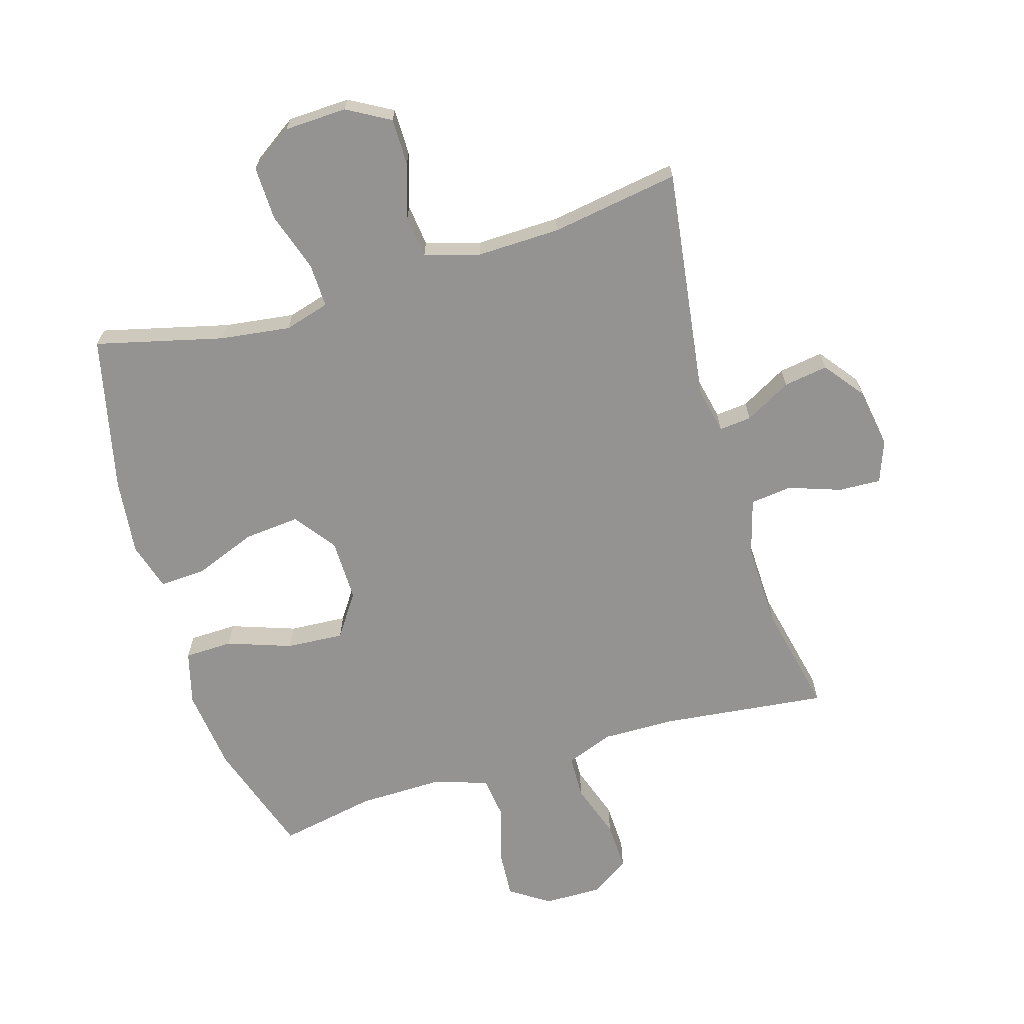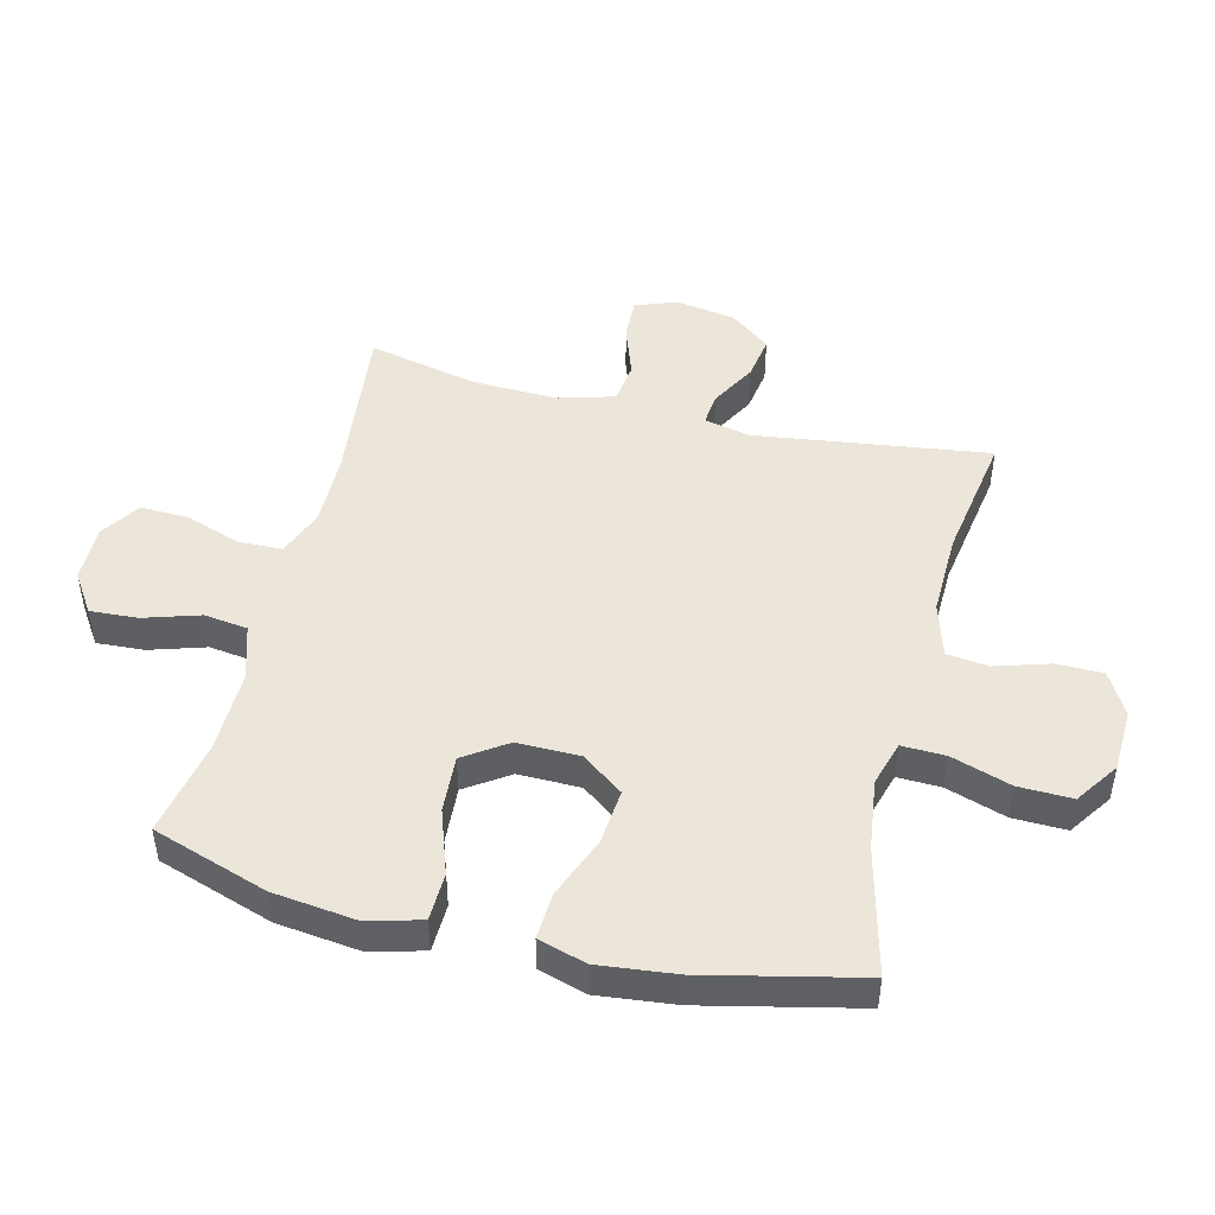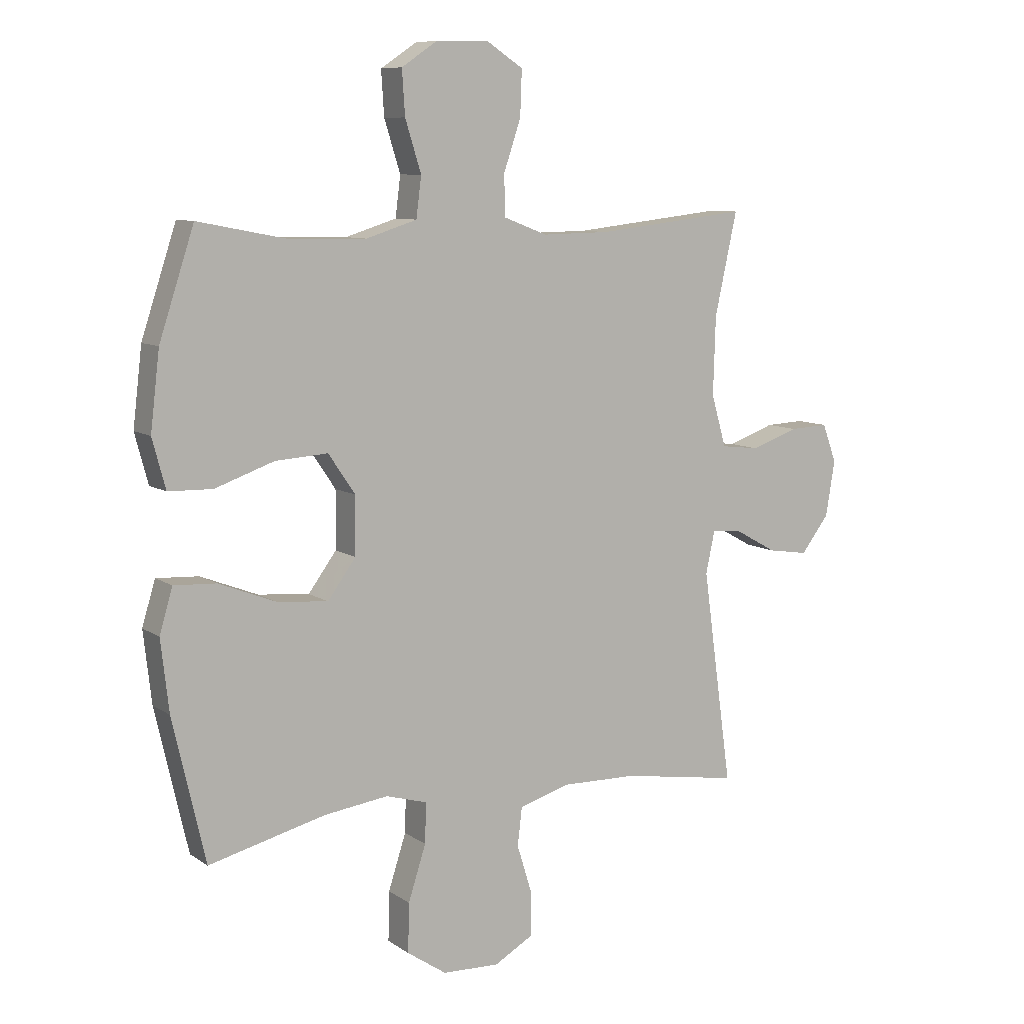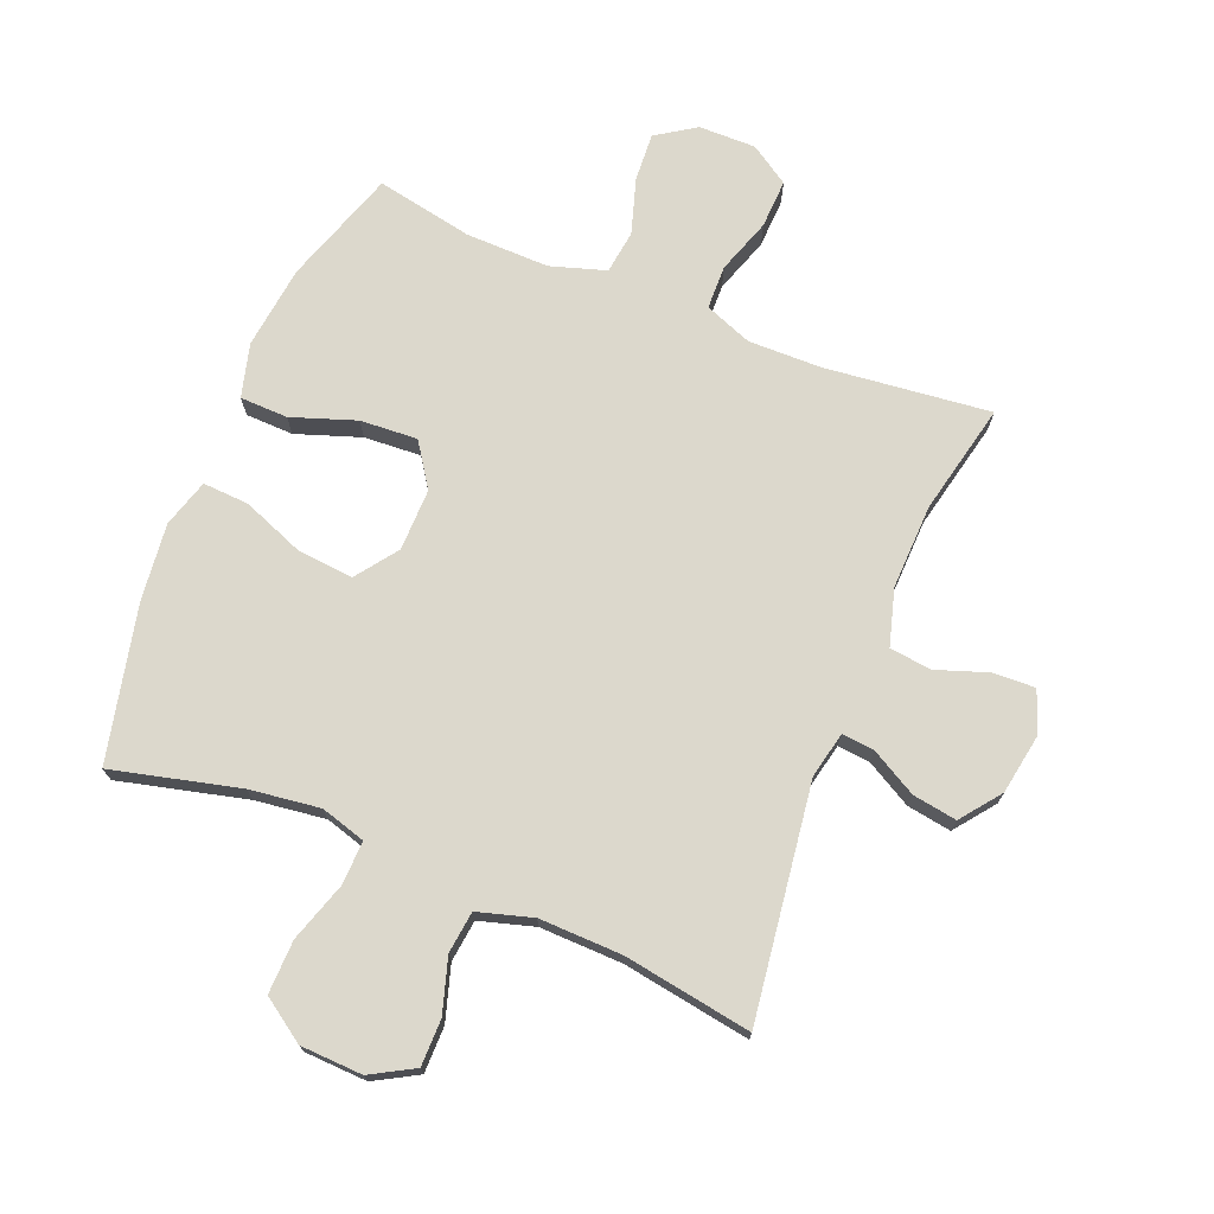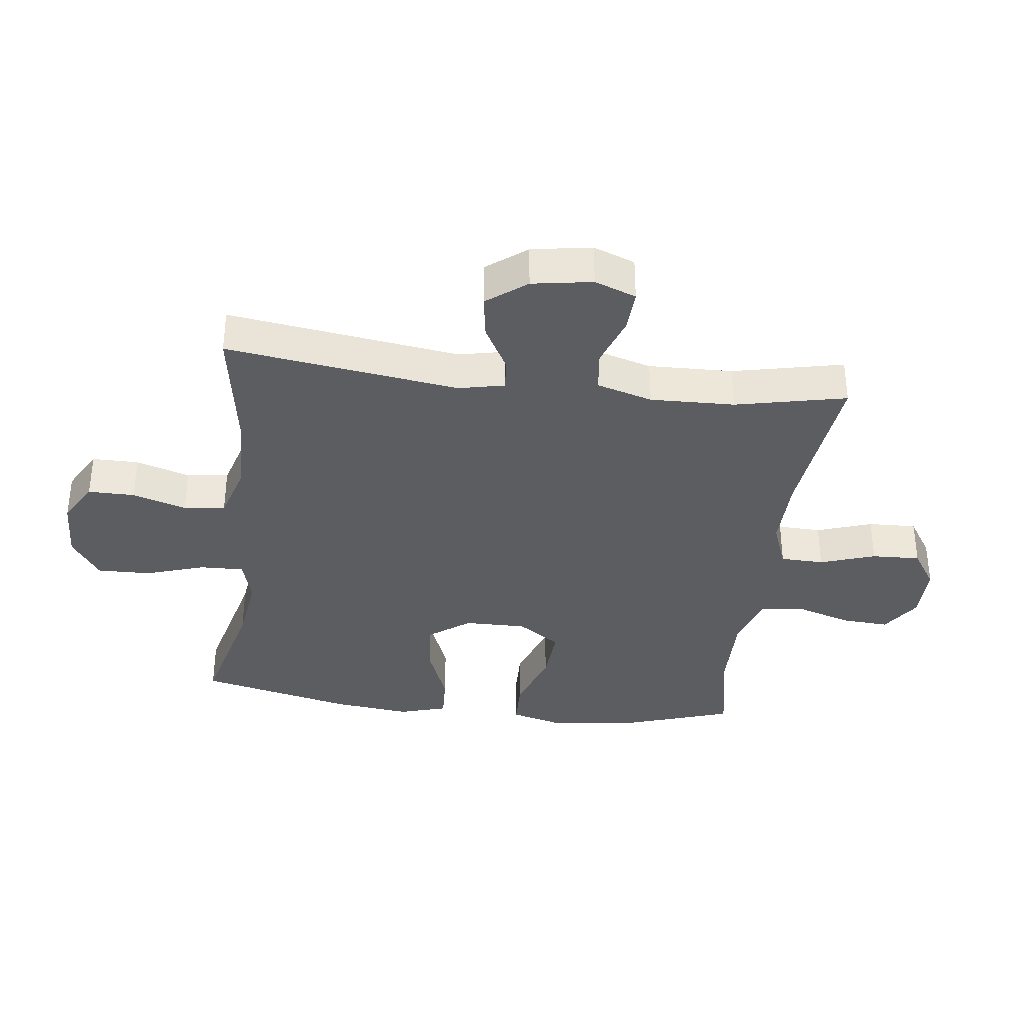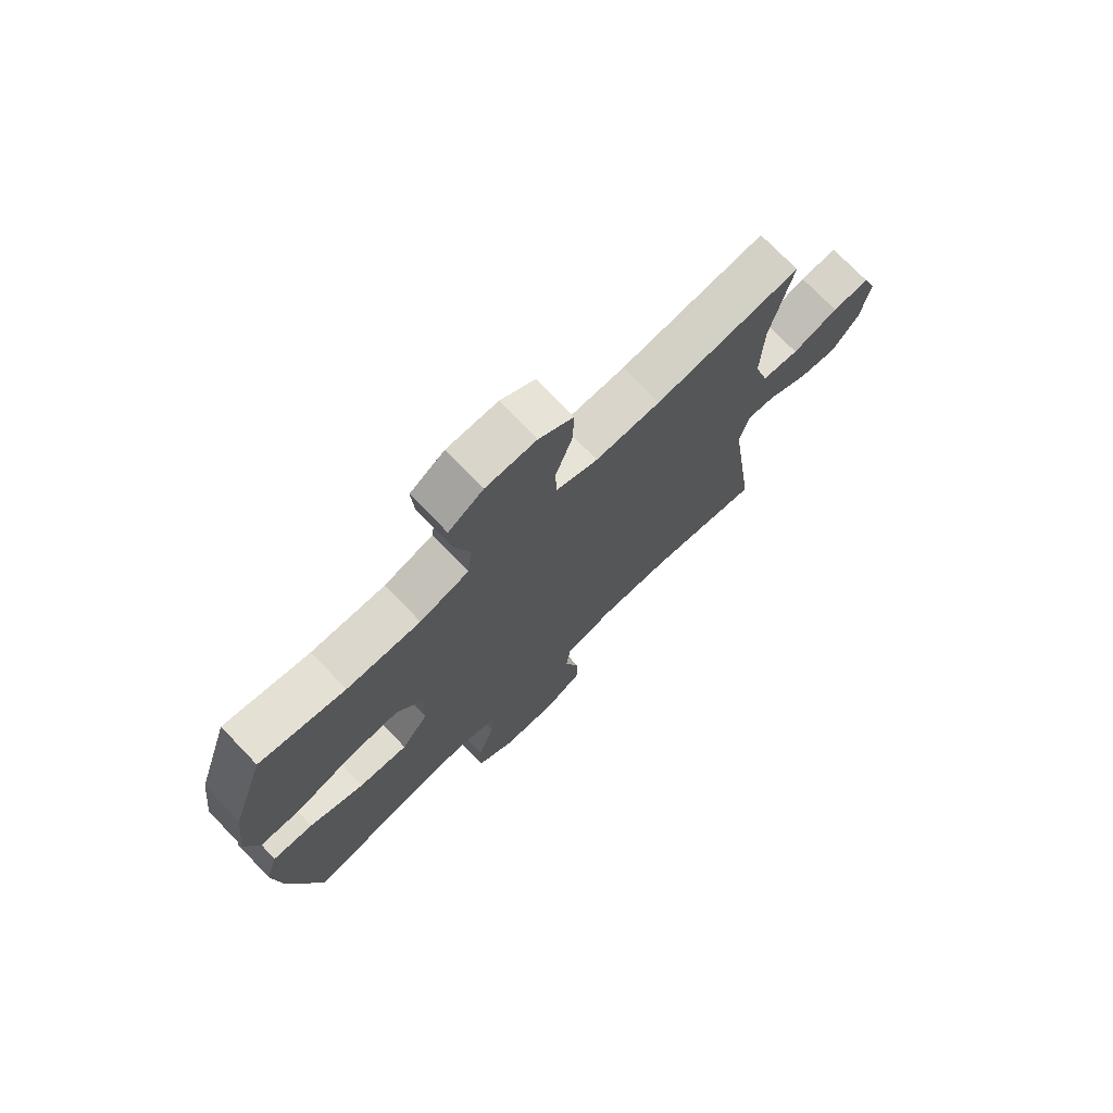
<metadata>
{"format":"obj","ext":"obj","renderer":"f3d","projection":"perspective","resolution":1024,"background":"white","views":[{"elev":-66.8,"azim":-163.3,"up":"+Y"},{"elev":47.5,"azim":104.0,"up":"+Y"},{"elev":8.9,"azim":149.2,"up":"+Z"},{"elev":72.7,"azim":-157.8,"up":"+Y"},{"elev":-35.8,"azim":-97.1,"up":"+Y"},{"elev":73.9,"azim":136.1,"up":"+Z"}]}
</metadata>
<code>
v 0.5 0.07 -0.5
v 0.296 0.07 -0.449
v 0.183 0.07 -0.434
v 0.111 0.07 -0.455
v 0.113 0.07 -0.525
v 0.144 0.07 -0.621
v 0.146 0.07 -0.707
v 0.077 0.07 -0.754
v -0.023 0.07 -0.758
v -0.092 0.07 -0.719
v -0.092 0.07 -0.644
v -0.065 0.07 -0.557
v -0.073 0.07 -0.49
v -0.161 0.07 -0.464
v -0.294 0.07 -0.467
v -0.5 0.07 -0.5
v -0.448 0.07 -0.125
v -0.464 0.07 -0.051
v -0.516 0.07 -0.056
v -0.59 0.07 -0.097
v -0.661 0.07 -0.108
v -0.71 0.07 -0.044
v -0.726 0.07 0.053
v -0.701 0.07 0.12
v -0.633 0.07 0.117
v -0.55 0.07 0.088
v -0.483 0.07 0.096
v -0.457 0.07 0.186
v -0.461 0.07 0.322
v -0.5 0.07 0.5
v -0.235 0.07 0.47
v -0.117 0.07 0.468
v -0.041 0.07 0.497
v -0.039 0.07 0.567
v -0.069 0.07 0.656
v -0.072 0.07 0.734
v -0.009 0.07 0.775
v 0.083 0.07 0.774
v 0.146 0.07 0.732
v 0.141 0.07 0.655
v 0.113 0.07 0.566
v 0.122 0.07 0.496
v 0.211 0.07 0.468
v 0.345 0.07 0.47
v 0.5 0.07 0.5
v 0.561 0.07 0.315
v 0.577 0.07 0.181
v 0.554 0.07 0.095
v 0.477 0.07 0.093
v 0.374 0.07 0.129
v 0.282 0.07 0.135
v 0.235 0.07 0.066
v 0.236 0.07 -0.034
v 0.285 0.07 -0.101
v 0.374 0.07 -0.093
v 0.474 0.07 -0.054
v 0.548 0.07 -0.05
v 0.571 0.07 -0.127
v 0.557 0.07 -0.251
v 0.5 0 -0.5
v 0.296 0 -0.449
v 0.183 0 -0.434
v 0.111 0 -0.455
v 0.113 0 -0.525
v 0.144 0 -0.621
v 0.146 0 -0.707
v 0.077 0 -0.754
v -0.023 0 -0.758
v -0.092 0 -0.719
v -0.092 0 -0.644
v -0.065 0 -0.557
v -0.073 0 -0.49
v -0.161 0 -0.464
v -0.294 0 -0.467
v -0.5 0 -0.5
v -0.448 0 -0.125
v -0.464 0 -0.051
v -0.516 0 -0.056
v -0.59 0 -0.097
v -0.661 0 -0.108
v -0.71 0 -0.044
v -0.726 0 0.053
v -0.701 0 0.12
v -0.633 0 0.117
v -0.55 0 0.088
v -0.483 0 0.096
v -0.457 0 0.186
v -0.461 0 0.322
v -0.5 0 0.5
v -0.235 0 0.47
v -0.117 0 0.468
v -0.041 0 0.497
v -0.039 0 0.567
v -0.069 0 0.656
v -0.072 0 0.734
v -0.009 0 0.775
v 0.083 0 0.774
v 0.146 0 0.732
v 0.141 0 0.655
v 0.113 0 0.566
v 0.122 0 0.496
v 0.211 0 0.468
v 0.345 0 0.47
v 0.5 0 0.5
v 0.561 0 0.315
v 0.577 0 0.181
v 0.554 0 0.095
v 0.477 0 0.093
v 0.374 0 0.129
v 0.282 0 0.135
v 0.235 0 0.066
v 0.236 0 -0.034
v 0.285 0 -0.101
v 0.374 0 -0.093
v 0.474 0 -0.054
v 0.548 0 -0.05
v 0.571 0 -0.127
v 0.557 0 -0.251
f 58 59 1 2
f 55 56 57 58
f 54 55 58 2
f 53 54 2 3
f 52 53 3 4
f 47 48 49 50
f 47 50 51
f 44 45 46 47
f 43 44 47 51
f 42 43 51 52
f 38 39 40 41
f 38 41 42
f 37 38 42
f 34 35 36 37
f 33 34 37 42
f 32 33 42 52
f 29 30 31
f 28 29 31 32
f 27 28 32 52
f 23 24 25 26
f 19 20 21 22
f 18 19 22 23
f 15 16 17
f 14 15 17 18
f 13 14 18
f 9 10 11 12
f 9 12 13
f 8 9 13
f 5 6 7 8
f 4 5 8 13
f 52 4 13 18
f 26 27 52
f 18 23 26 52
f 61 60 118 117
f 117 116 115 114
f 61 117 114 113
f 62 61 113 112
f 63 62 112 111
f 109 108 107 106
f 110 109 106
f 106 105 104 103
f 110 106 103 102
f 111 110 102 101
f 100 99 98 97
f 101 100 97
f 101 97 96
f 96 95 94 93
f 101 96 93 92
f 111 101 92 91
f 90 89 88
f 91 90 88 87
f 111 91 87 86
f 85 84 83 82
f 81 80 79 78
f 82 81 78 77
f 76 75 74
f 77 76 74 73
f 77 73 72
f 71 70 69 68
f 72 71 68
f 72 68 67
f 67 66 65 64
f 72 67 64 63
f 77 72 63 111
f 111 86 85
f 111 85 82 77
f 1 60 61 2
f 2 61 62 3
f 3 62 63 4
f 4 63 64 5
f 5 64 65 6
f 6 65 66 7
f 7 66 67 8
f 8 67 68 9
f 9 68 69 10
f 10 69 70 11
f 11 70 71 12
f 12 71 72 13
f 13 72 73 14
f 14 73 74 15
f 15 74 75 16
f 16 75 76 17
f 17 76 77 18
f 18 77 78 19
f 19 78 79 20
f 20 79 80 21
f 21 80 81 22
f 22 81 82 23
f 23 82 83 24
f 24 83 84 25
f 25 84 85 26
f 26 85 86 27
f 27 86 87 28
f 28 87 88 29
f 29 88 89 30
f 30 89 90 31
f 31 90 91 32
f 32 91 92 33
f 33 92 93 34
f 34 93 94 35
f 35 94 95 36
f 36 95 96 37
f 37 96 97 38
f 38 97 98 39
f 39 98 99 40
f 40 99 100 41
f 41 100 101 42
f 42 101 102 43
f 43 102 103 44
f 44 103 104 45
f 45 104 105 46
f 46 105 106 47
f 47 106 107 48
f 48 107 108 49
f 49 108 109 50
f 50 109 110 51
f 51 110 111 52
f 52 111 112 53
f 53 112 113 54
f 54 113 114 55
f 55 114 115 56
f 56 115 116 57
f 57 116 117 58
f 58 117 118 59
f 59 118 60 1

</code>
